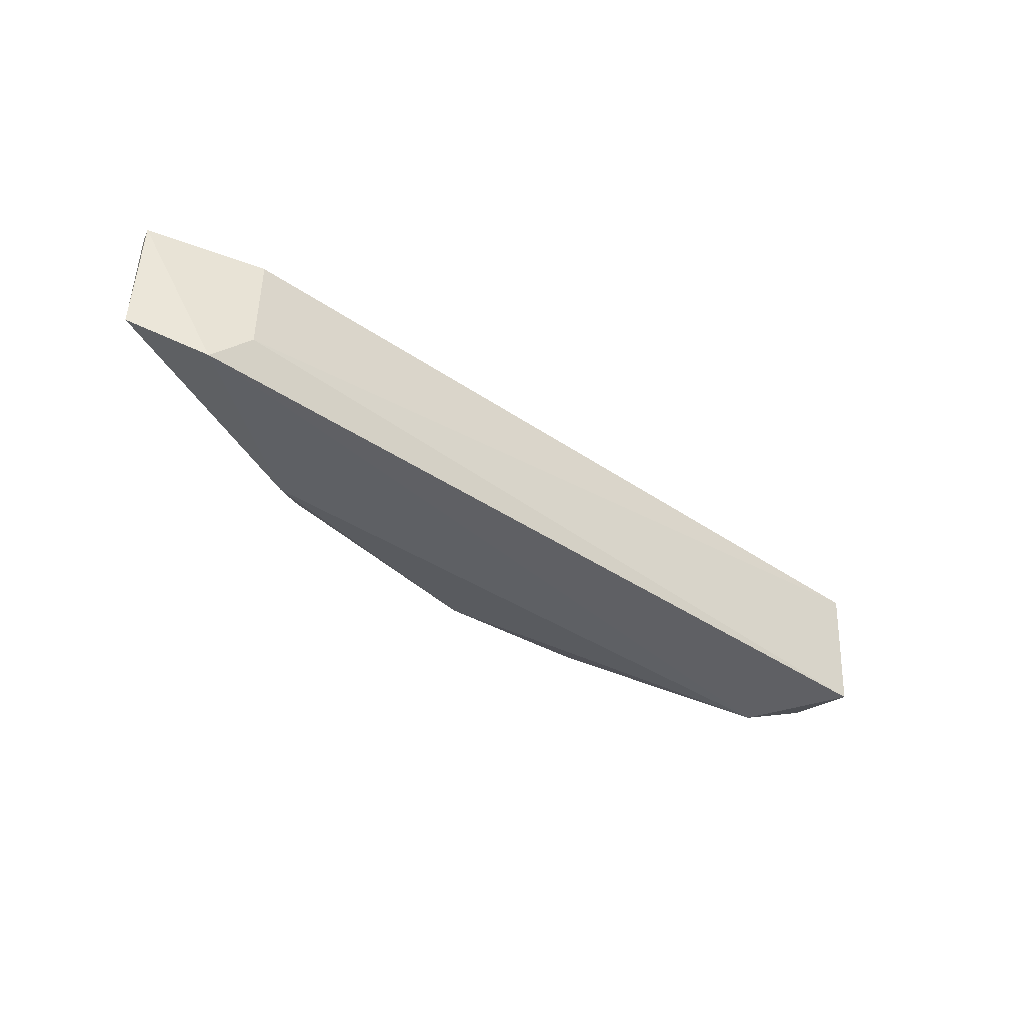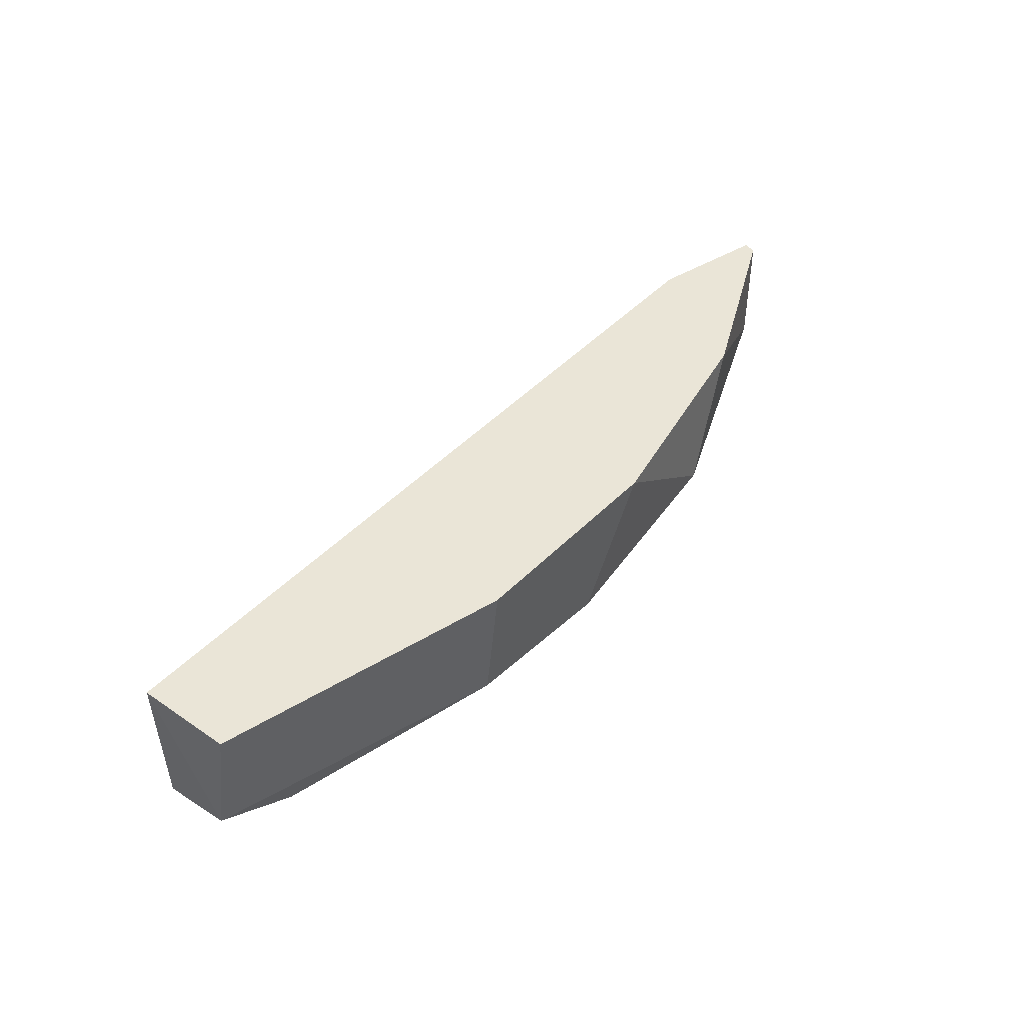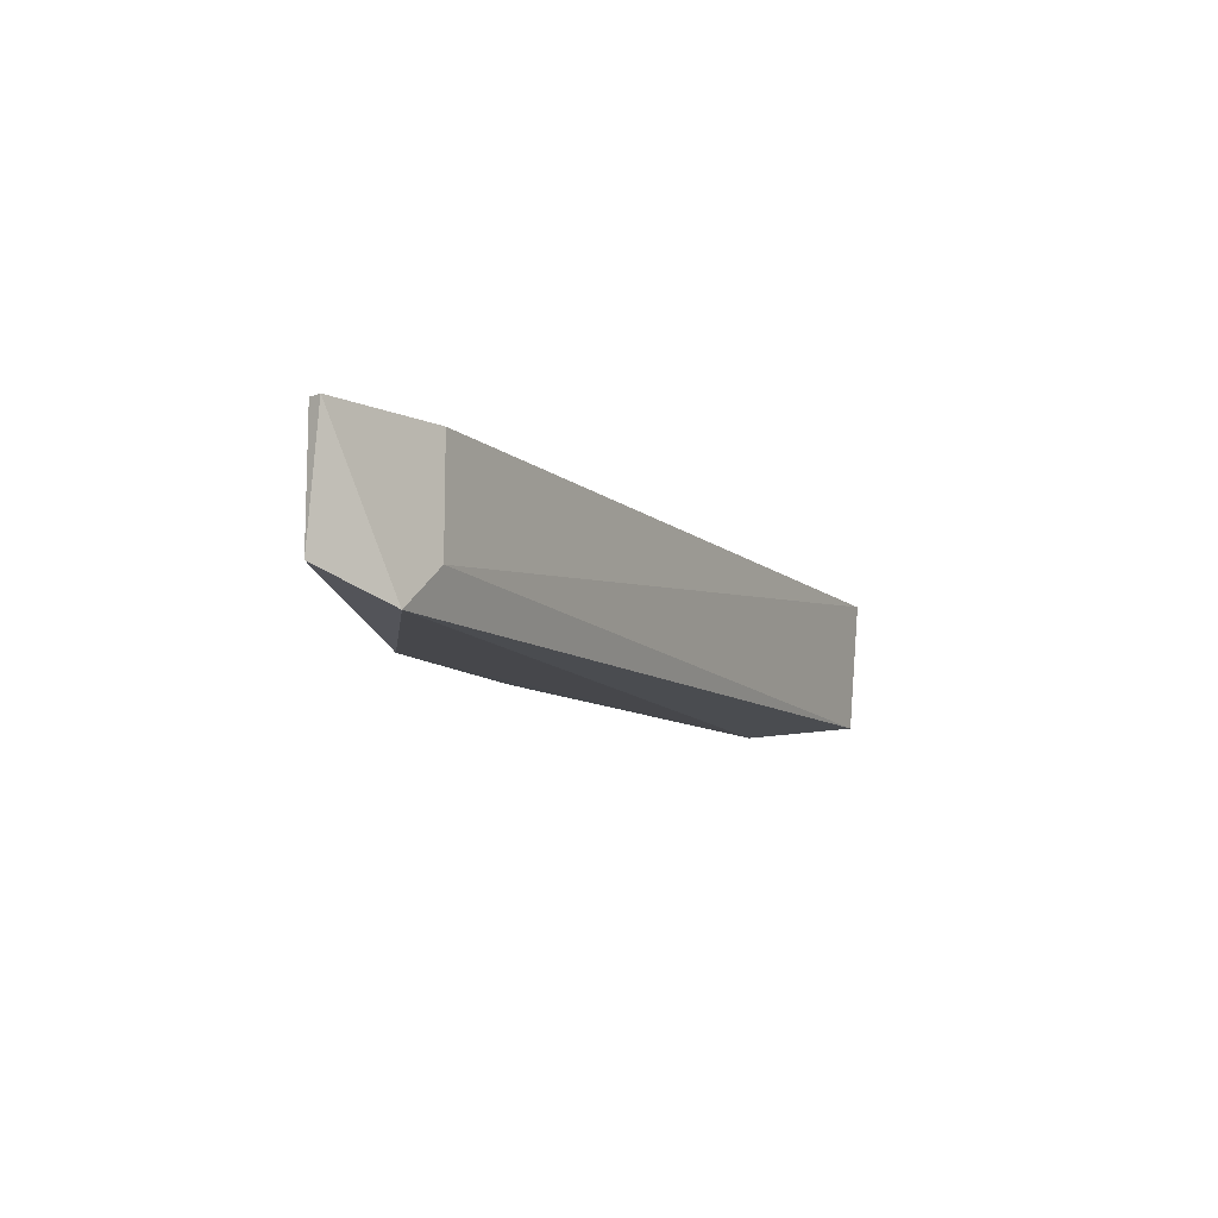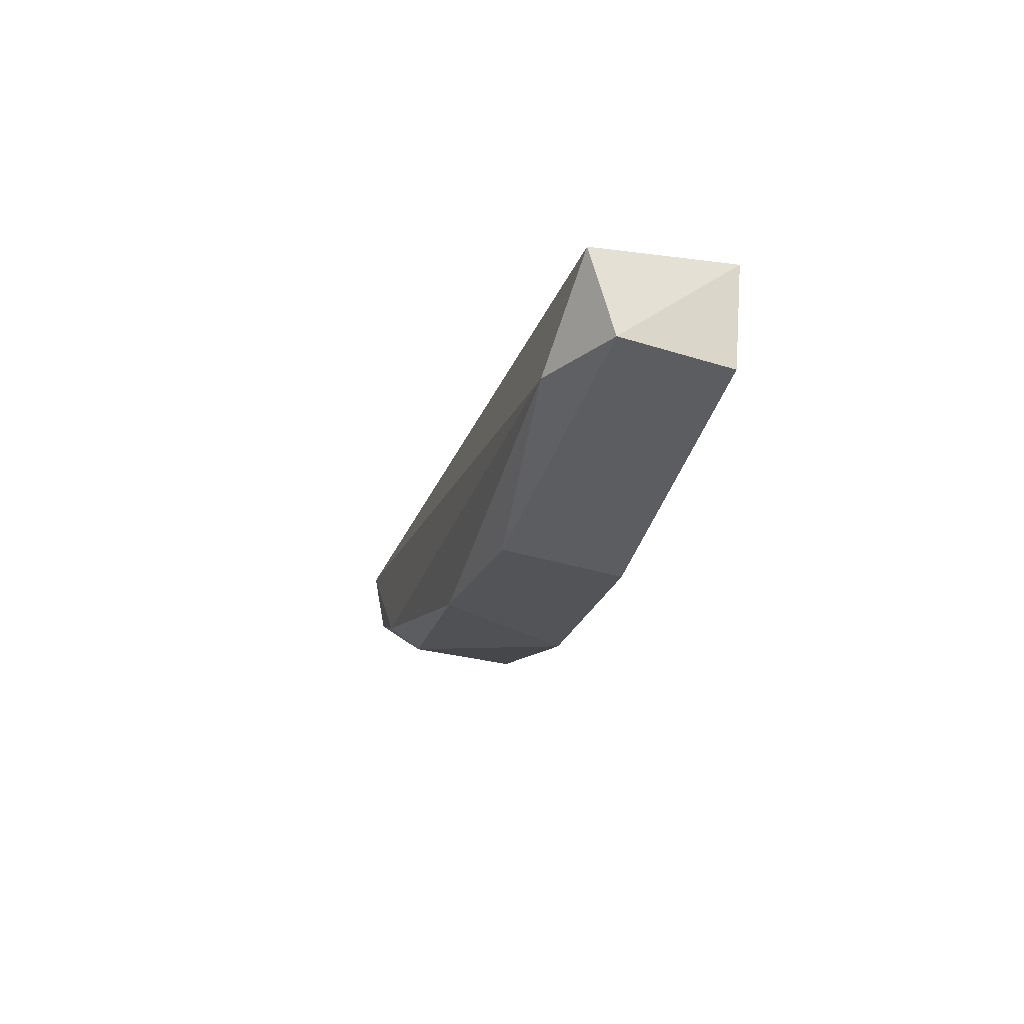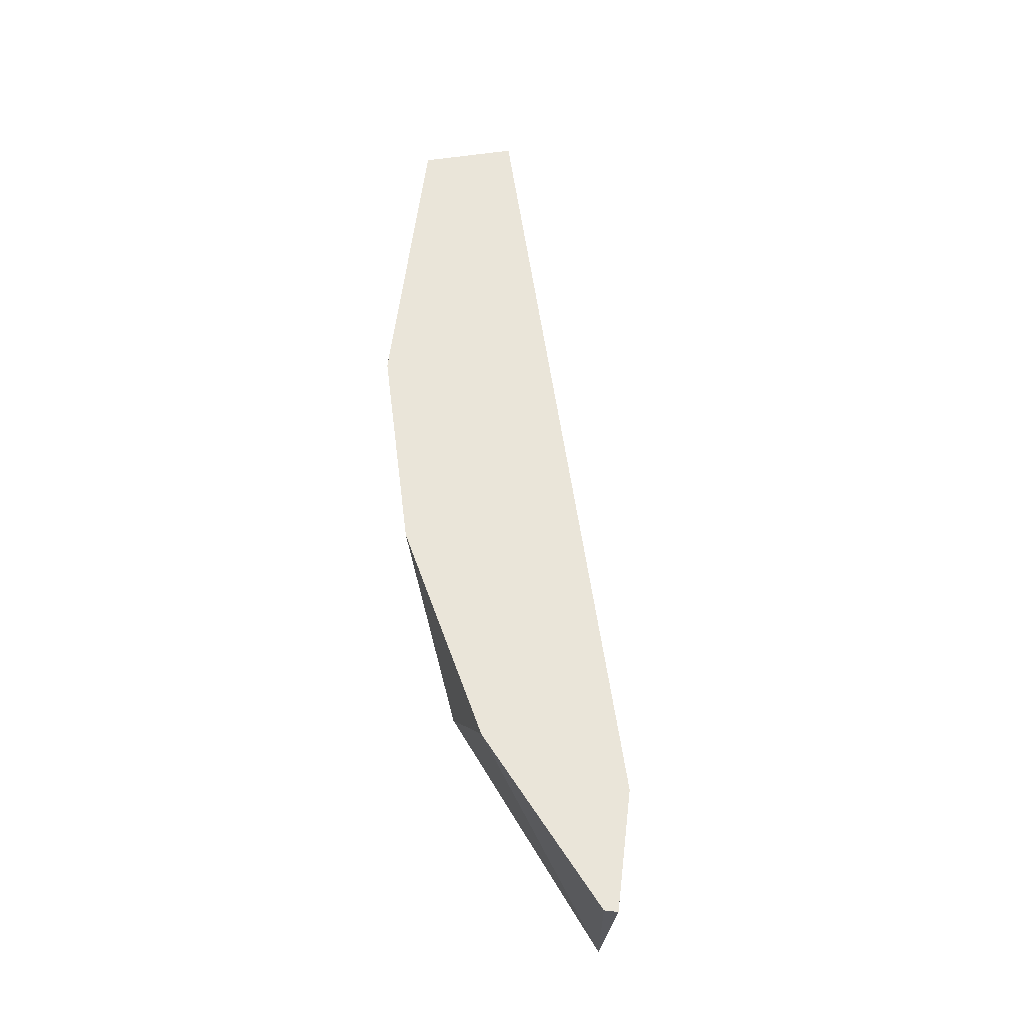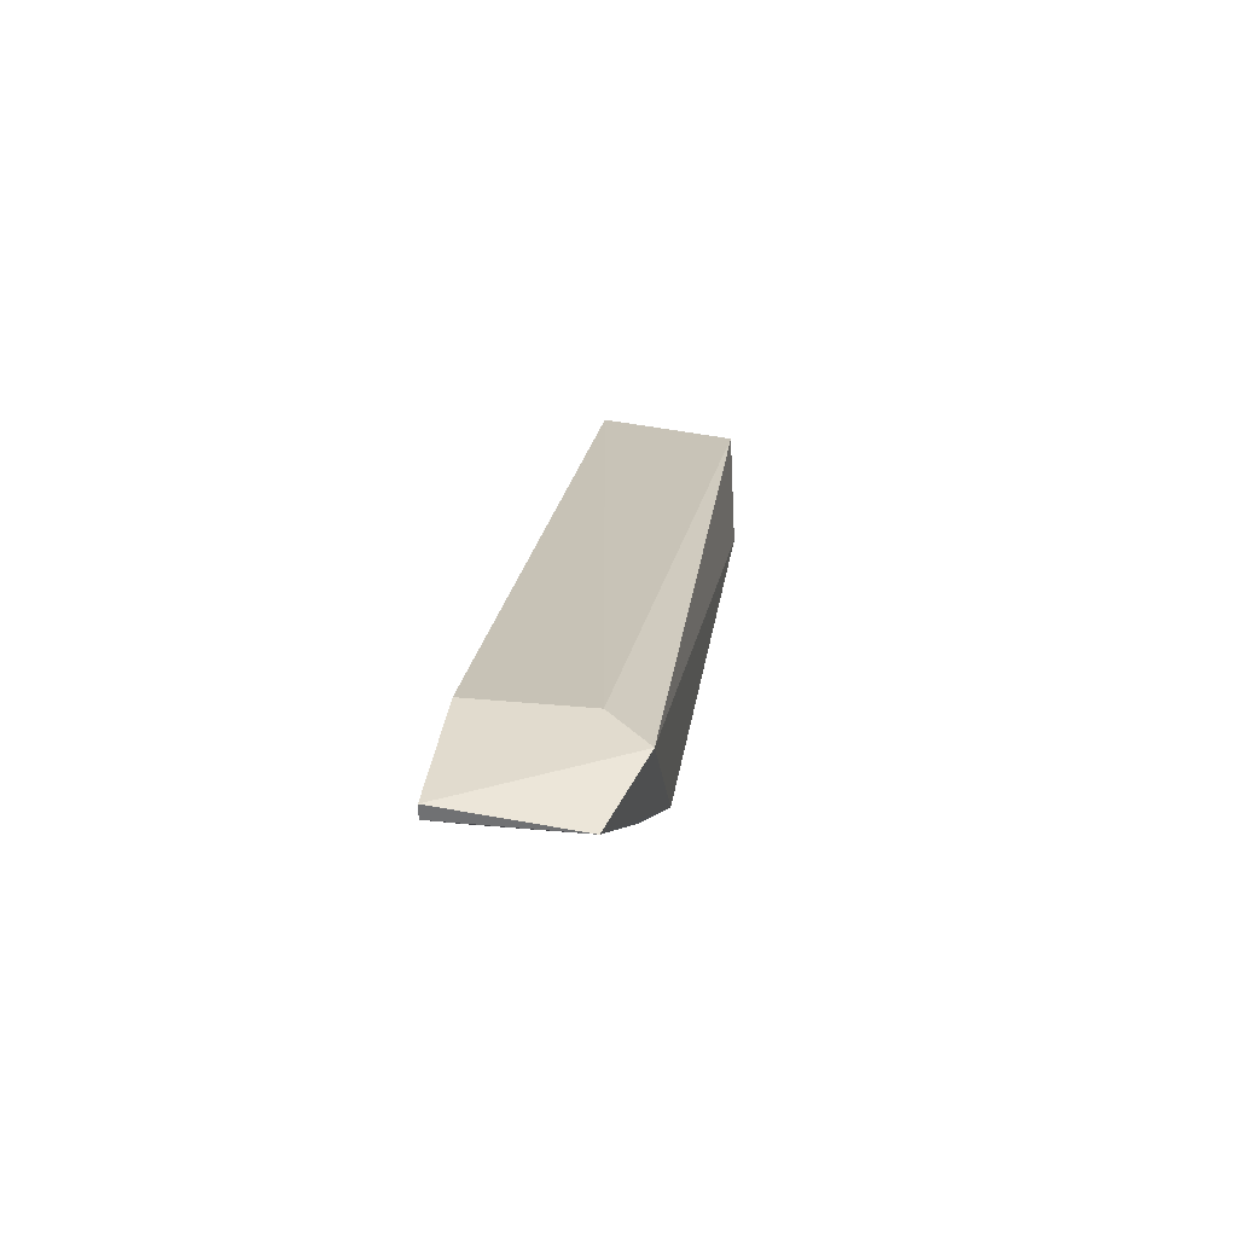
<metadata>
{"format":"obj","ext":"obj","renderer":"f3d","projection":"perspective","resolution":1024,"background":"white","views":[{"elev":-43.0,"azim":156.0,"up":"+Z"},{"elev":44.4,"azim":-35.4,"up":"+Z"},{"elev":-10.8,"azim":133.6,"up":"+Z"},{"elev":-36.7,"azim":-105.0,"up":"+Y"},{"elev":58.0,"azim":96.9,"up":"+Z"},{"elev":33.8,"azim":97.3,"up":"+Y"}]}
</metadata>
<code>
v 0.008236 -0.02143 6.9e-05
v 0.02864 -0.011 0.00415
v 0.02864 -0.01145 0.00415
v -0.002651 -0.01825 0.00415
v 0.02592 -0.011 -0.000839
v 0.01594 -0.01961 0.00415
v -0.002651 -0.01871 -0.000385
v 0.02184 -0.01598 -0.000839
v -0.001741 -0.02143 0.00415
v 0.000526 -0.02097 -0.000839
v 0.02456 -0.011 0.00415
v 0.02093 -0.01734 6.9e-05
v 0.02864 -0.01145 6.9e-05
v 0.008693 -0.02143 0.00415
v 0.02456 -0.011 0.000522
v 0.0232 -0.01598 0.00415
v 0.01368 -0.02007 -0.000385
v -0.002194 -0.02143 0.000522
f 3 6 16
f 6 12 16
f 12 13 16
f 13 3 16
f 10 8 17
f 1 10 17
f 12 6 17
f 4 7 18
f 14 1 17
f 6 14 17
f 9 4 18
f 1 9 18
f 7 10 18
f 11 5 15
f 8 12 17
f 4 11 15
f 3 4 6
f 7 4 15
f 3 2 4
f 5 7 15
f 6 4 9
f 7 5 10
f 5 8 10
f 4 2 11
f 10 1 18
f 12 8 13
f 2 3 13
f 5 2 13
f 8 5 13
f 6 9 14
f 9 1 14
f 2 5 11

</code>
